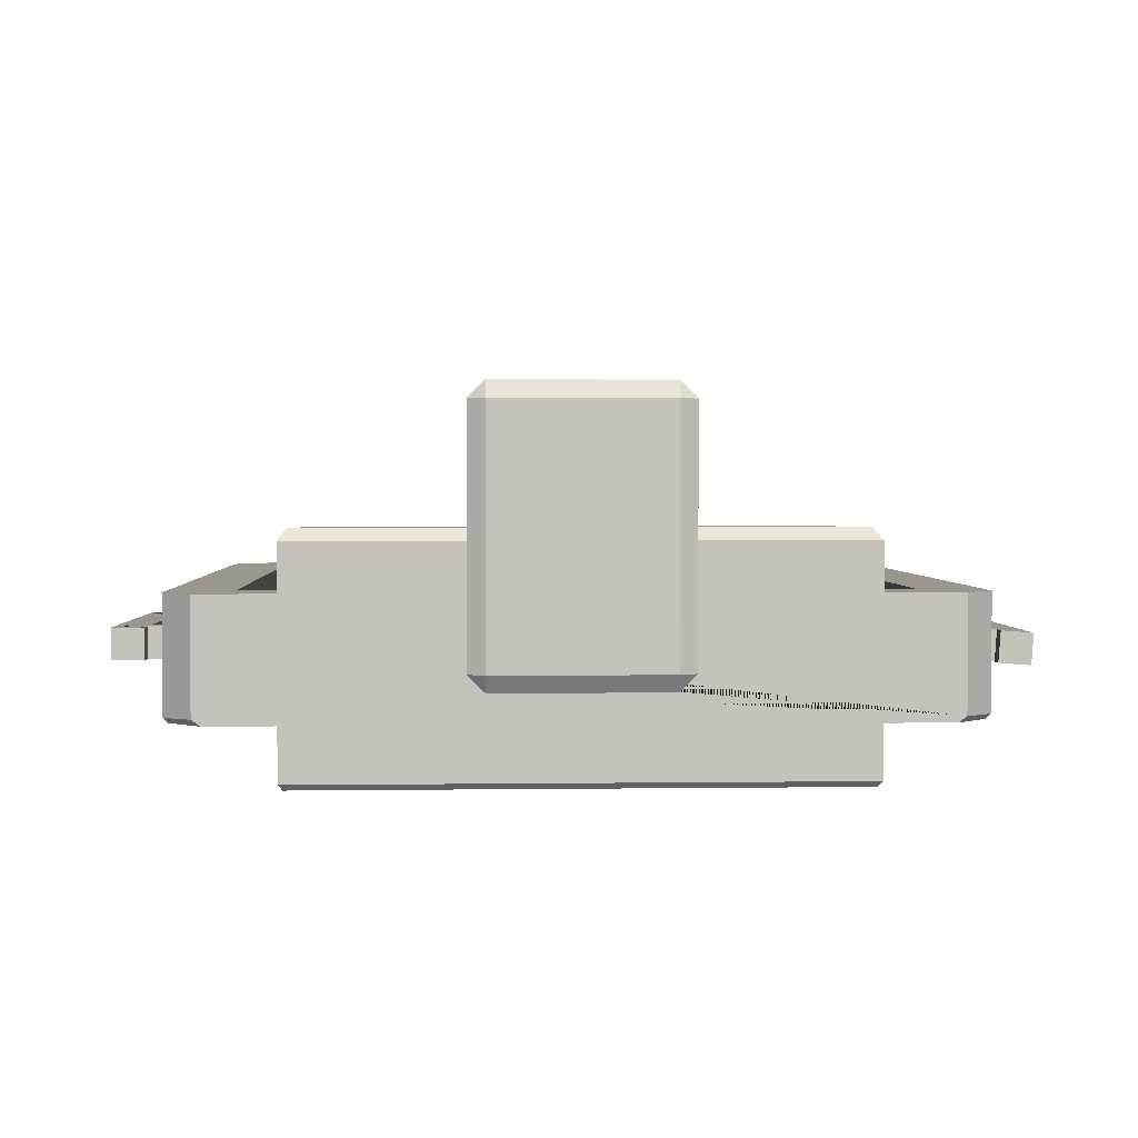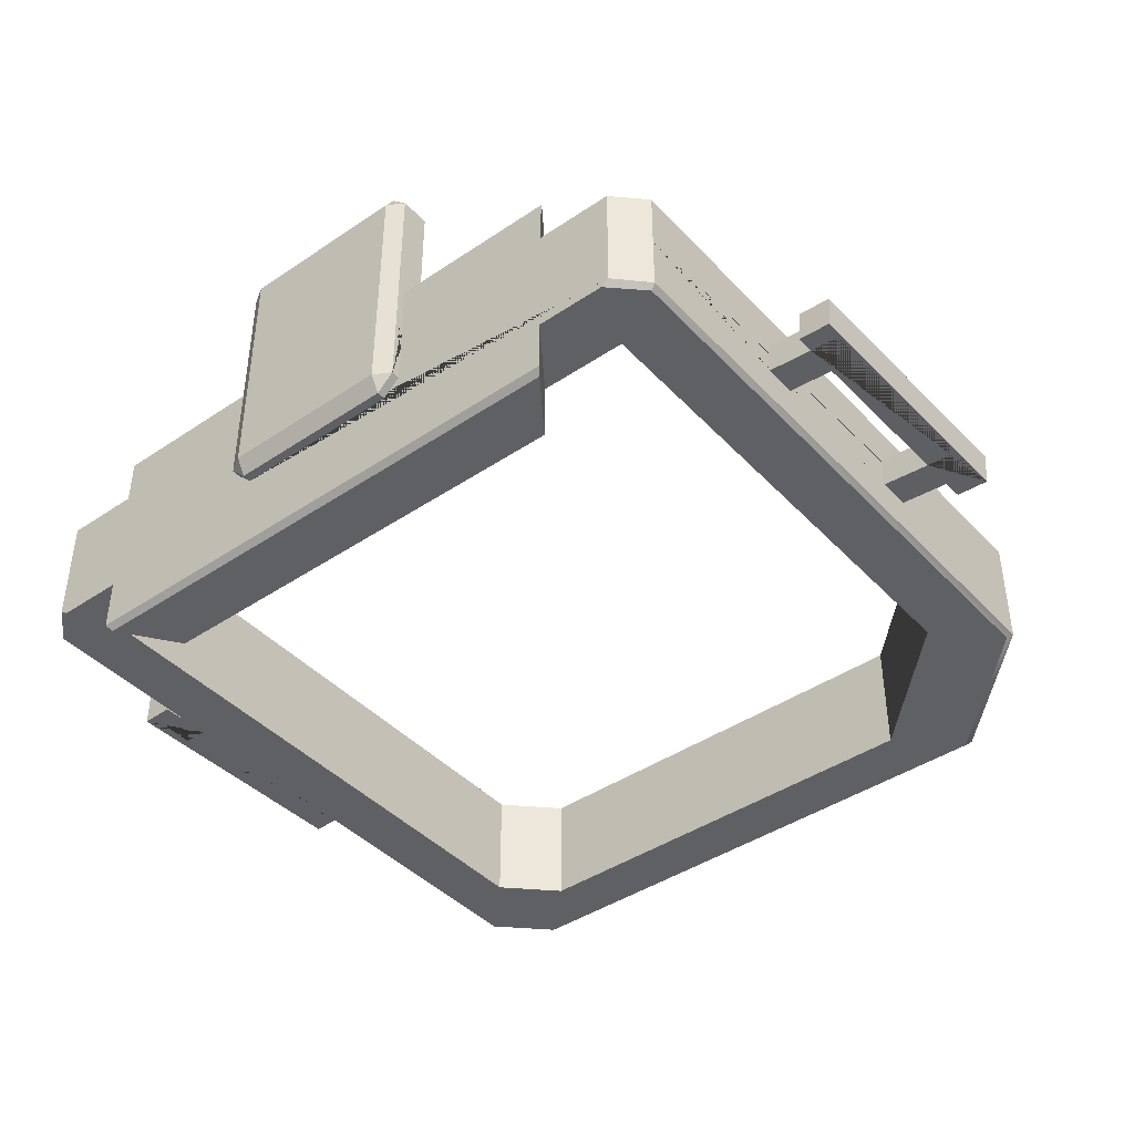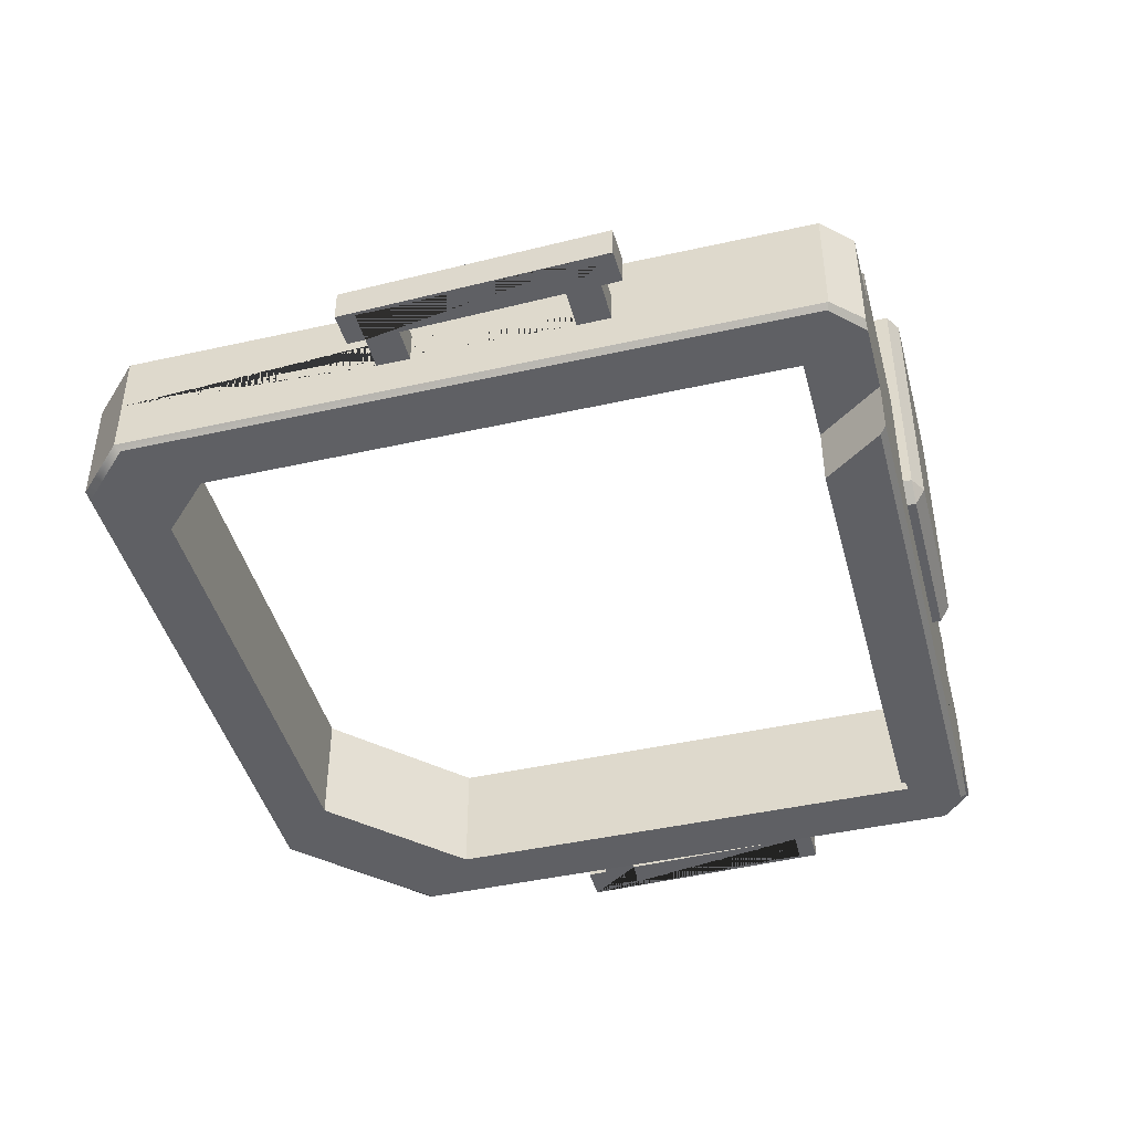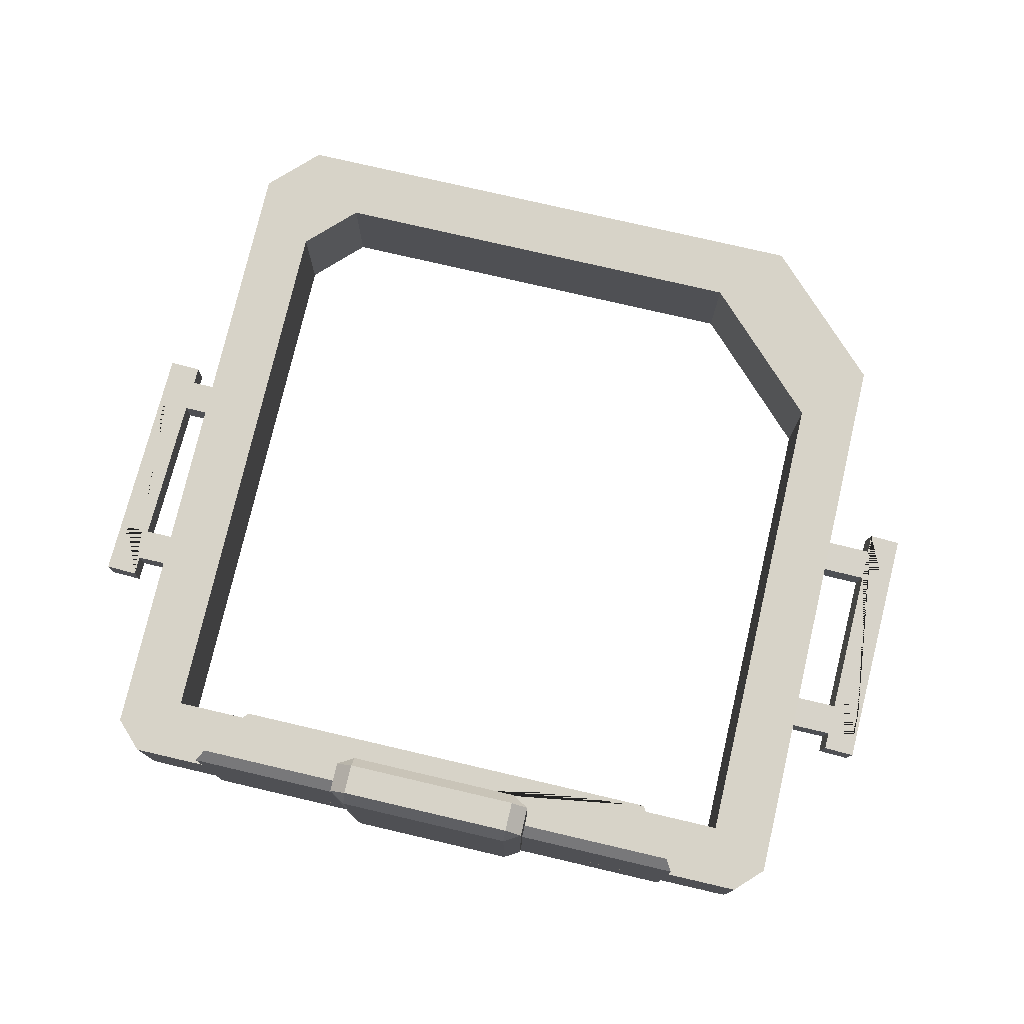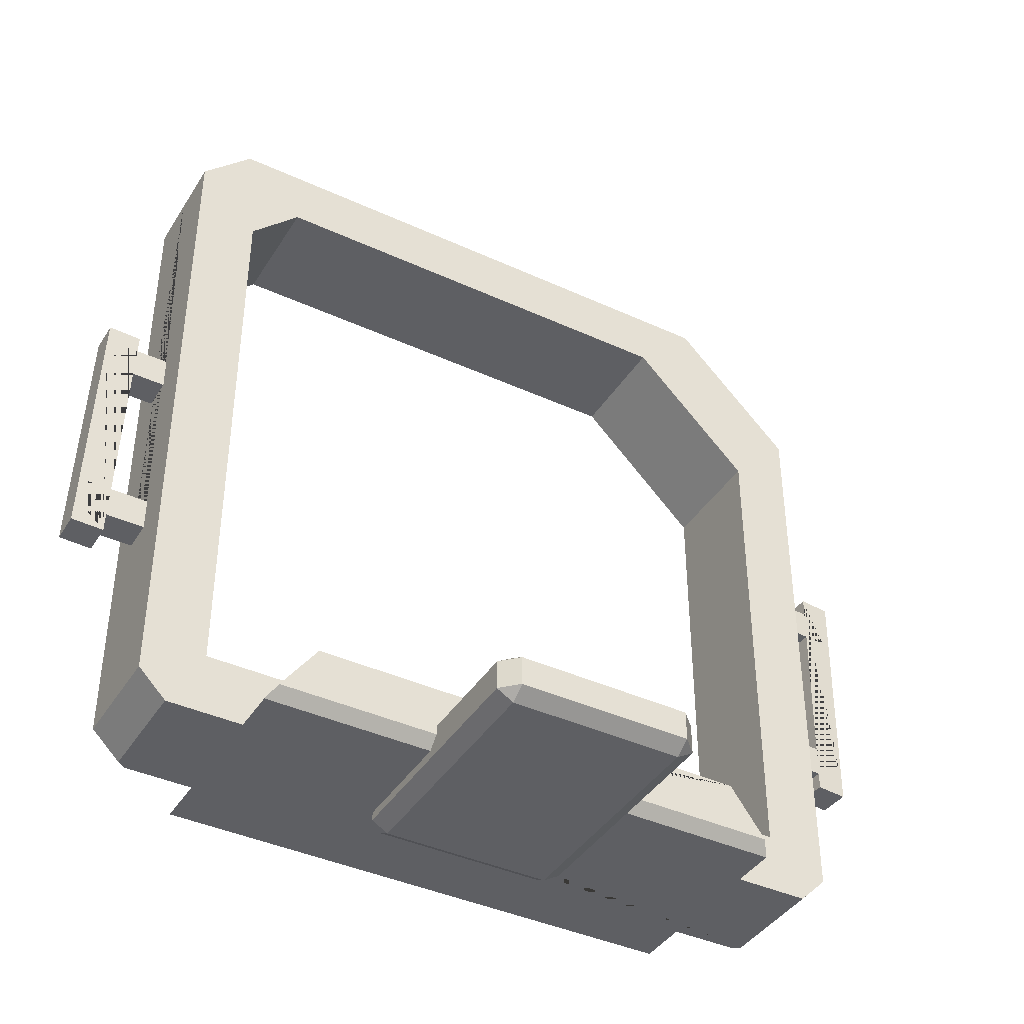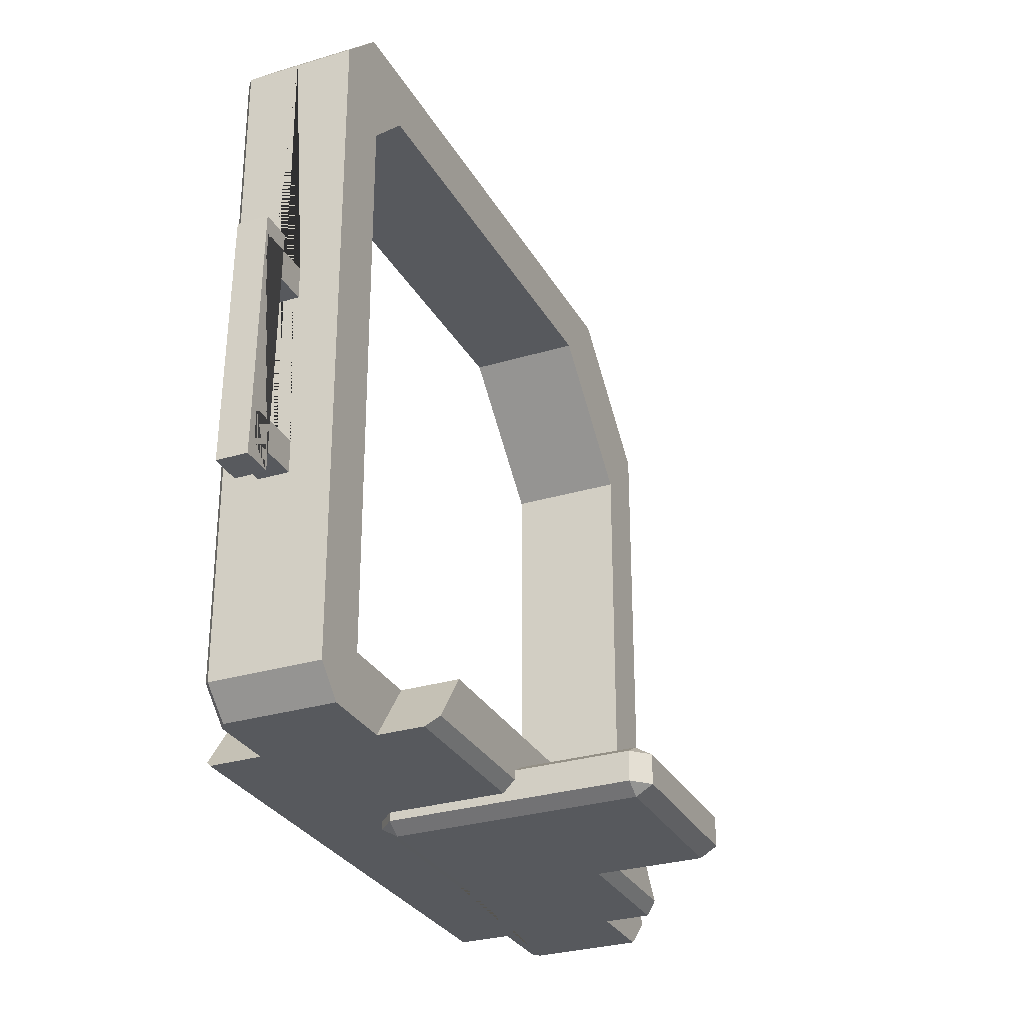
<metadata>
{"format":"obj","ext":"obj","renderer":"f3d","projection":"perspective","resolution":1024,"background":"white","views":[{"elev":2.3,"azim":177.2,"up":"+Y"},{"elev":-42.2,"azim":-141.1,"up":"+Y"},{"elev":-44.2,"azim":104.7,"up":"+Y"},{"elev":76.7,"azim":-166.9,"up":"+Y"},{"elev":-40.6,"azim":150.6,"up":"+Z"},{"elev":-29.3,"azim":114.1,"up":"+Z"}]}
</metadata>
<code>
g default
v -0.3 -1.155 0.5
v -0.5 -1.155 0.3
v -0.6 -1.155 0.4
v -0.4 -1.155 0.6
v 0.6 -1.275 -0.243
v 0.6618 -1.275 -0.243
v 0.6603 -1.275 -0.1906
v 0.6 -1.275 -0.1906
v 0.6628 -1.275 -0.2746
v 0.6618 -1.224 -0.243
v 0.6628 -1.224 -0.2746
v 0.5 -1.249 -0.5
v 0.5 -1.343 -0.5
v 0.5 -1.343 0.42
v 0.5 -1.249 0.42
v 0.7151 -1.275 -0.2731
v 0.7151 -1.224 -0.2731
v 0.6991 -1.275 -0.243
v 0.6991 -1.275 -0.1906
v 0.6 -1.224 -0.1906
v 0.6603 -1.224 -0.1906
v 0.6 -1.224 -0.243
v 0.5592 -1.343 -0.5592
v 0.592 -1.343 -0.5515
v 0.592 -1.343 0.512
v 0.6 -1.335 0.52
v 0.6 -1.335 -0.5548
v 0.6991 -1.224 -0.1906
v 0.6991 -1.224 -0.243
v 0.5 -1.155 0.42
v 0.5 -1.155 -0.5
v 0.42 -1.343 0.5
v 0.512 -1.343 0.592
v -0.392 -1.343 0.592
v -0.3 -1.343 0.5
v 0.42 -1.249 0.5
v -0.3 -1.249 0.5
v 0.6 -1.249 -0.243
v -0.4 -1.335 0.6
v 0.52 -1.335 0.6
v 0.6529 -1.275 0.06171
v 0.6529 -1.224 0.06171
v 0.42 -1.155 0.5
v -0.4 -1.249 0.6
v 0.52 -1.249 0.6
v 0.6 -1.249 -0.1906
v 0.7028 -1.224 0.1438
v 0.7028 -1.275 0.1438
v 0.6 -1.275 0.06171
v 0.6513 -1.275 0.1141
v 0.6 -1.275 0.1141
v 0.52 -1.155 0.6
v 0.6991 -1.275 0.06171
v 0.6991 -1.275 0.1141
v 0.6 -1.224 0.1141
v 0.6513 -1.224 0.1141
v 0.6 -1.224 0.06171
v 0.6 -1.155 0.52
v 0.6 -1.155 -0.5548
v 0.5592 -1.155 -0.5592
v 0.6505 -1.275 0.1423
v 0.6505 -1.224 0.1423
v 0.6991 -1.224 0.1141
v 0.6991 -1.224 0.06171
v 0.6 -1.249 0.06171
v 0.6 -1.249 0.52
v 0.6 -1.249 0.1141
v 0.6 -1.249 -0.5548
v 0.5423 -1.155 -0.6
v 0.5548 -1.155 -0.6
v -0.6 -1.249 0.4
v 0.5548 -1.249 -0.6
v -0.5 -1.249 0.3
v 0.1378 -0.8524 -0.5667
v 0.1378 -0.8789 -0.551
v 0.1643 -0.8789 -0.5667
v 0.5548 -1.333 -0.6
v 0.1378 -0.8789 -0.6294
v 0.1378 -0.8524 -0.6137
v 0.1643 -0.8789 -0.6137
v 0.4331 -1.155 -0.6
v 0.3609 -1.155 -0.5
v 0.5411 -1.343 -0.6
v -0.6 -1.335 0.4
v -0.5 -1.343 0.3
v 0.4331 -1.081 -0.6
v 0.4196 -1.062 -0.5814
v 0.3609 -1.062 -0.5
v -0.592 -1.343 0.392
v 0.1643 -1.081 -0.6
v 0.1643 -1.062 -0.5814
v 0.5165 -1.343 -0.6
v 0.1643 -1.062 -0.5667
v 0.1378 -1.062 -0.551
v -0.1643 -0.8789 -0.5667
v -0.1378 -0.8789 -0.551
v -0.1378 -0.8524 -0.5667
v 0.1643 -1.155 -0.6
v -0.1643 -0.8789 -0.6137
v -0.1378 -0.8524 -0.6137
v -0.1378 -0.8789 -0.6294
v 0.1643 -1.155 -0.6
v 0.1643 -1.249 -0.6
v 0.1378 -1.296 -0.6137
v 0.1378 -1.27 -0.6294
v 0.1643 -1.27 -0.6137
v -0.1378 -1.062 -0.551
v 0.3609 -1.343 -0.5
v 0.4331 -1.343 -0.6
v -0.3609 -1.155 -0.5
v -0.3609 -1.062 -0.5
v -0.5 -1.155 -0.5
v -0.1643 -1.27 -0.6137
v -0.1378 -1.27 -0.6294
v -0.1378 -1.296 -0.6137
v -0.1643 -1.062 -0.5667
v -0.5 -1.249 -0.5
v 0.1378 -1.296 -0.6
v 0.1643 -1.27 -0.6
v 0.3609 -1.436 -0.5
v 0.4263 -1.436 -0.5907
v 0.4331 -1.427 -0.6
v -0.5 -1.343 -0.5
v -0.6 -1.226 0.03031
v -0.6807 -1.232 0.0311
v -0.6817 -1.233 0.08346
v -0.6 -1.226 0.08266
v -0.6785 -1.284 0.1149
v -0.6779 -1.284 0.08326
v -0.6823 -1.233 0.1151
v -0.3609 -1.343 -0.5
v -0.7307 -1.288 0.1139
v -0.7345 -1.237 0.1141
v -0.6 -1.278 0.0825
v -0.6769 -1.283 0.0309
v -0.6 -1.278 0.03015
v -0.7194 -1.235 0.03148
v -0.7189 -1.235 0.08382
v -0.3609 -1.436 -0.5
v -0.5423 -1.343 -0.6
v -0.5592 -1.343 -0.5592
v -0.592 -1.343 -0.5515
v -0.1378 -1.296 -0.6
v -0.5548 -1.334 -0.6
v -0.6 -1.335 -0.5548
v -0.7151 -1.286 0.08363
v -0.7156 -1.286 0.03128
v -0.1643 -1.081 -0.6
v -0.4331 -1.081 -0.6
v -0.4196 -1.062 -0.5814
v -0.1643 -1.062 -0.5814
v -0.4263 -1.436 -0.5907
v -0.4331 -1.427 -0.6
v -0.4331 -1.343 -0.6
v -0.1643 -1.155 -0.6
v -0.4331 -1.155 -0.6
v -0.672 -1.282 -0.2215
v -0.6758 -1.231 -0.2213
v -0.1643 -1.27 -0.6
v -0.7265 -1.234 -0.3029
v -0.7227 -1.285 -0.3031
v -0.6 -1.225 -0.2744
v -0.6748 -1.231 -0.2736
v -0.6 -1.225 -0.222
v -0.5548 -1.249 -0.6
v -0.5548 -1.155 -0.6
v -0.1643 -1.155 -0.6
v -0.1643 -1.249 -0.6
v -0.6 -1.277 -0.2222
v -0.671 -1.282 -0.2738
v -0.6 -1.276 -0.2745
v -0.6 -1.249 0.08259
v -0.7225 -1.234 -0.2732
v -0.7219 -1.234 -0.2208
v -0.6705 -1.282 -0.3021
v -0.6743 -1.231 -0.3019
v -0.7181 -1.285 -0.221
v -0.7186 -1.285 -0.2734
v -0.6 -1.249 0.03024
v -0.5165 -1.155 -0.6
v -0.6 -1.155 -0.5548
v -0.5592 -1.155 -0.5592
v -0.6 -1.249 -0.5548
v -0.6 -1.249 -0.2221
v -0.6 -1.249 -0.2745
g pCube6
f 1 2 3 4
f 5 6 7 8
f 9 6 10 11
f 12 13 14 15
f 16 9 11 17
f 6 18 19 7
f 20 21 10 22
f 13 23 24 25 14
f 26 25 24 27
f 21 28 29 10
f 12 15 30 31
f 32 33 34 35
f 36 32 35 37
f 6 5 38 22 10
f 39 34 33 40
f 7 41 42 21
f 36 37 1 43
f 44 39 40 45
f 21 20 46 8 7
f 17 47 48 16
f 49 41 50 51
f 43 1 4 52
f 44 45 52 4
f 50 41 53 54
f 55 56 42 57
f 31 30 58 59 60
f 50 61 62 56
f 42 56 63 64
f 61 48 47 62
f 36 15 14 32
f 32 14 25 33
f 43 30 15 36
f 41 49 65 57 42
f 26 40 33 25
f 66 45 40 26
f 56 55 67 51 50
f 30 43 52 58
f 58 52 45 66
f 66 26 27 68 38 5 8 46 65 49 51 67
f 66 67 55 57 65 46 20 22 38 68 59 58
f 16 48 61 50 54 53 41 7 19 18 6 9
f 11 10 29 28 21 42 64 63 56 62 47 17
f 69 60 59 70
f 4 3 71 44
f 70 59 68 72
f 2 1 37 73
f 74 75 76
f 77 27 24 83
f 78 79 80
f 31 60 69 81 82
f 72 68 27 77
f 44 71 84 39
f 73 37 35 85
f 74 76 80 79
f 82 81 86 87 88
f 39 84 89 34
f 85 35 34 89
f 87 86 90 91
f 92 83 24 23
f 93 76 75 94
f 95 96 97
f 81 98 90 86
f 97 96 75 74
f 99 100 101
f 102 70 72 103
f 97 74 79 100
f 101 100 79 78
f 104 105 106
f 69 70 102 98 81
f 94 75 96 107
f 78 80 106 105
f 13 108 109 92 23
f 95 97 100 99
f 110 82 88 111
f 112 31 82 110
f 113 114 115
f 107 96 95 116
f 112 117 12 31
f 101 78 105 114
f 118 104 106 119
f 108 120 121 122 109
f 123 13 12 117
f 73 117 112 2
f 124 125 126 127
f 128 129 126 130
f 123 131 108 13
f 99 101 114 113
f 132 128 130 133
f 134 129 135 136
f 125 137 138 126
f 131 139 120 108
f 73 85 123 117
f 140 141 142
f 143 115 104 118
f 115 114 105 104
f 144 140 142 145
f 129 146 147 135
f 77 83 140 144
f 148 149 150 151
f 139 152 121 120
f 109 122 153 154
f 89 84 145 142
f 155 156 149 148
f 122 121 152 153
f 135 157 158 125
f 159 113 115 143
f 133 160 161 132
f 162 163 158 164
f 165 166 167 168
f 169 157 170 171
f 129 134 172 127 126
f 158 163 173 174
f 170 175 176 163
f 83 92 109 154 140
f 170 157 177 178
f 125 124 179 136 135
f 175 161 160 176
f 180 166 181 182
f 2 112 182 181 3
f 181 166 165 183
f 183 165 144 145
f 156 110 111 150 149
f 85 89 142 141 123
f 157 169 184 164 158
f 167 166 180 156 155
f 163 162 185 171 170
f 180 182 112 110 156
f 154 153 152 139 131
f 141 140 154 131 123
f 119 106 80 76 93 91 90 98 102 103
f 111 88 87 91 93 94 107 116 151 150
f 113 159 168 167 155 148 151 116 95 99
f 144 165 168 159 143 118 119 103 72 77
f 183 185 162 164 184 179 124 127 172 71 3 181
f 183 145 84 71 172 134 136 179 184 169 171 185
f 130 126 138 137 125 158 174 173 163 176 160 133
f 132 161 175 170 178 177 157 135 147 146 129 128

</code>
